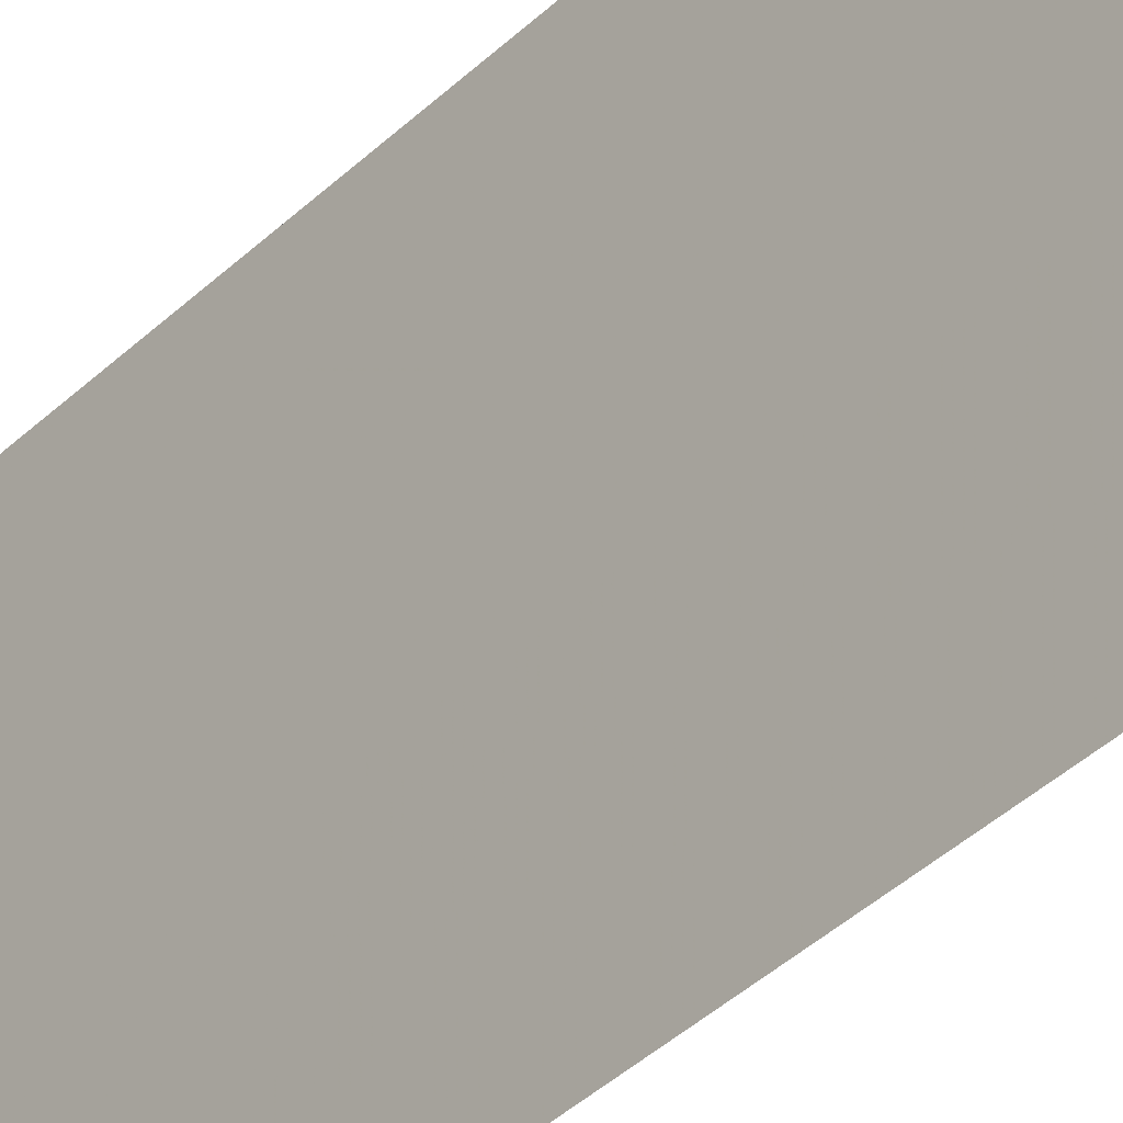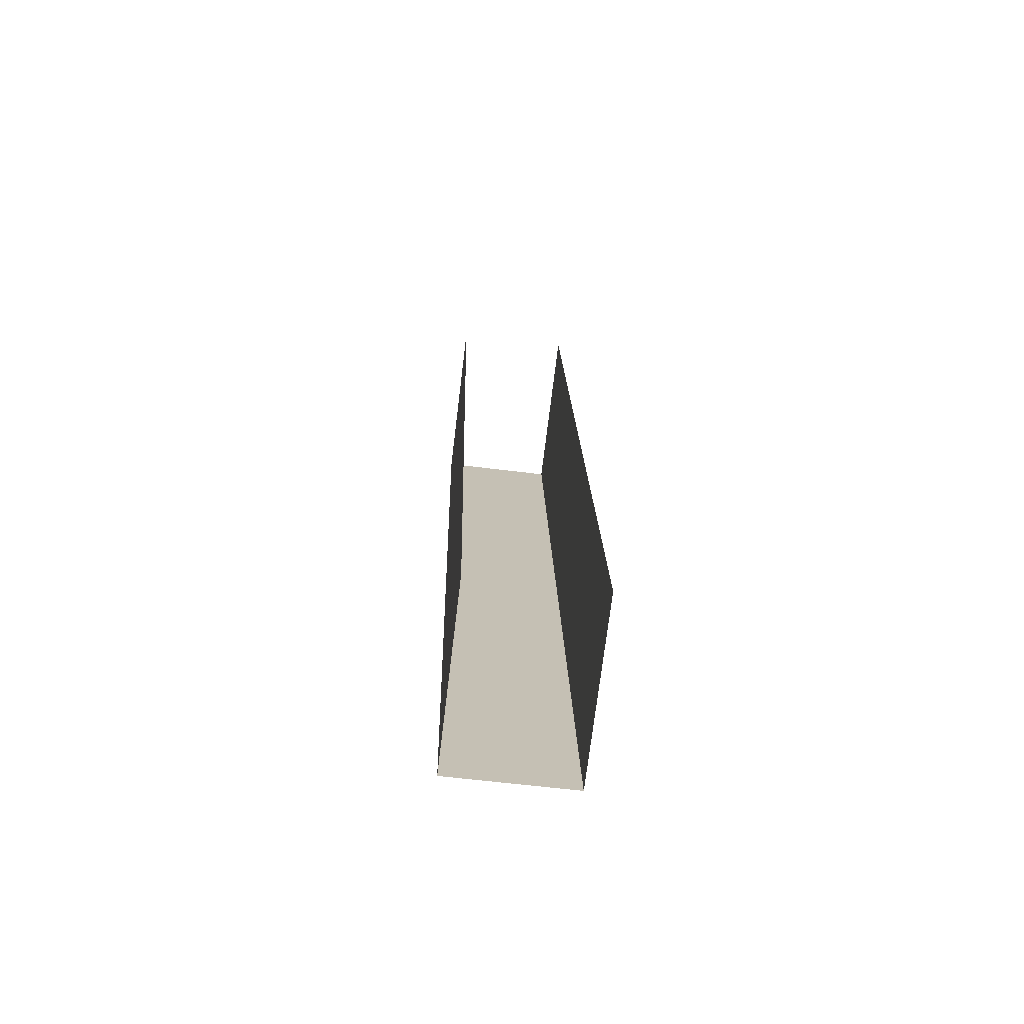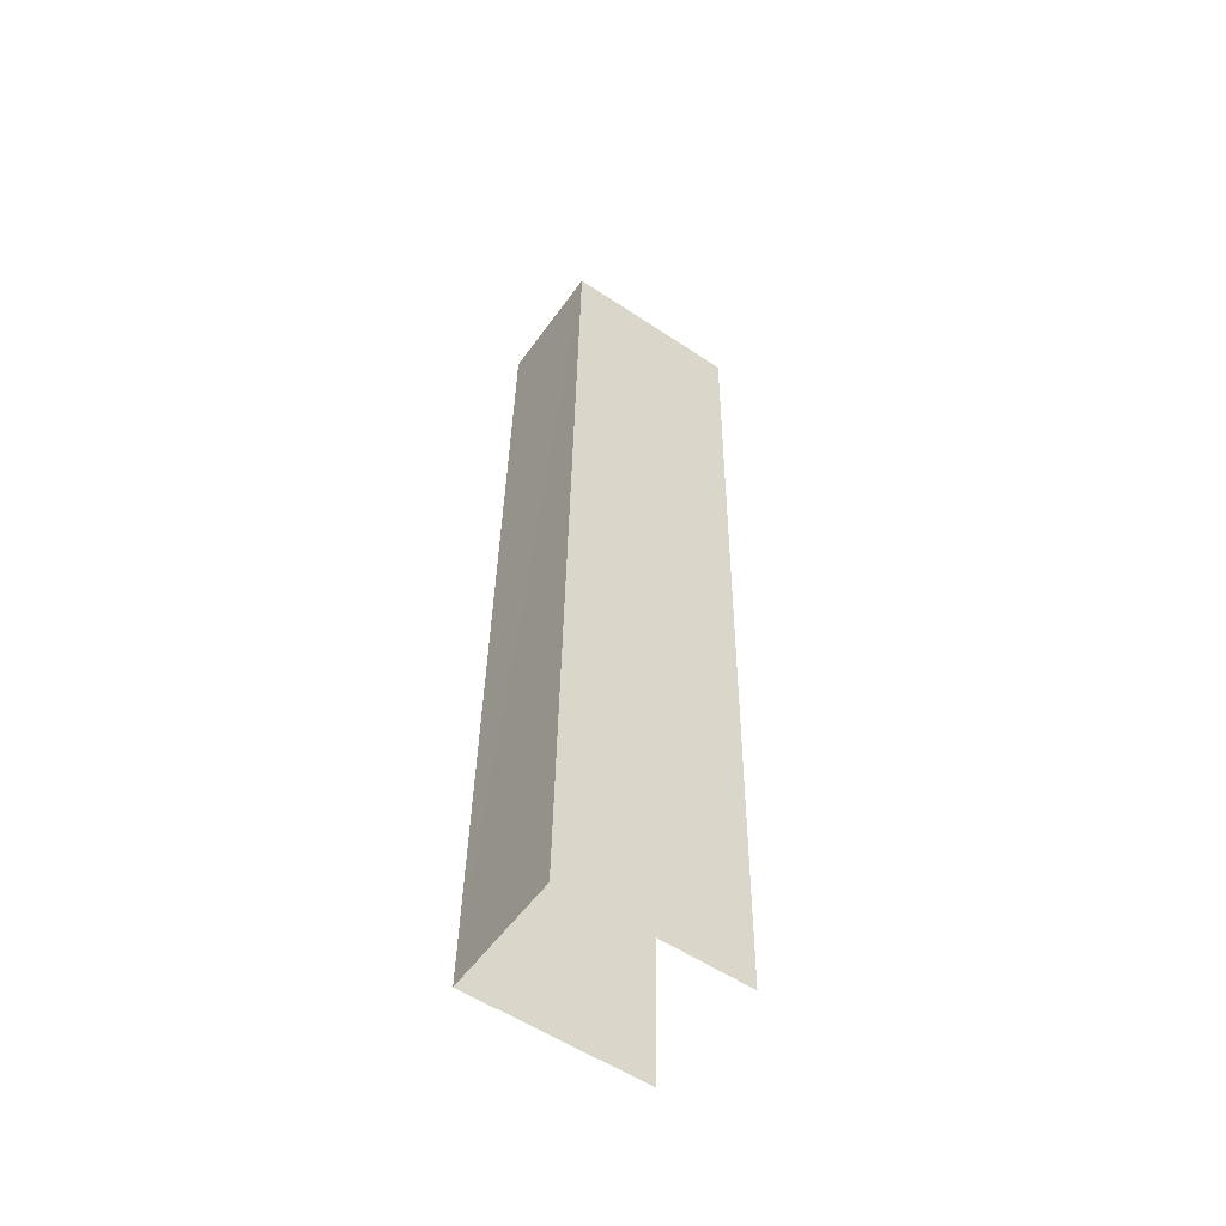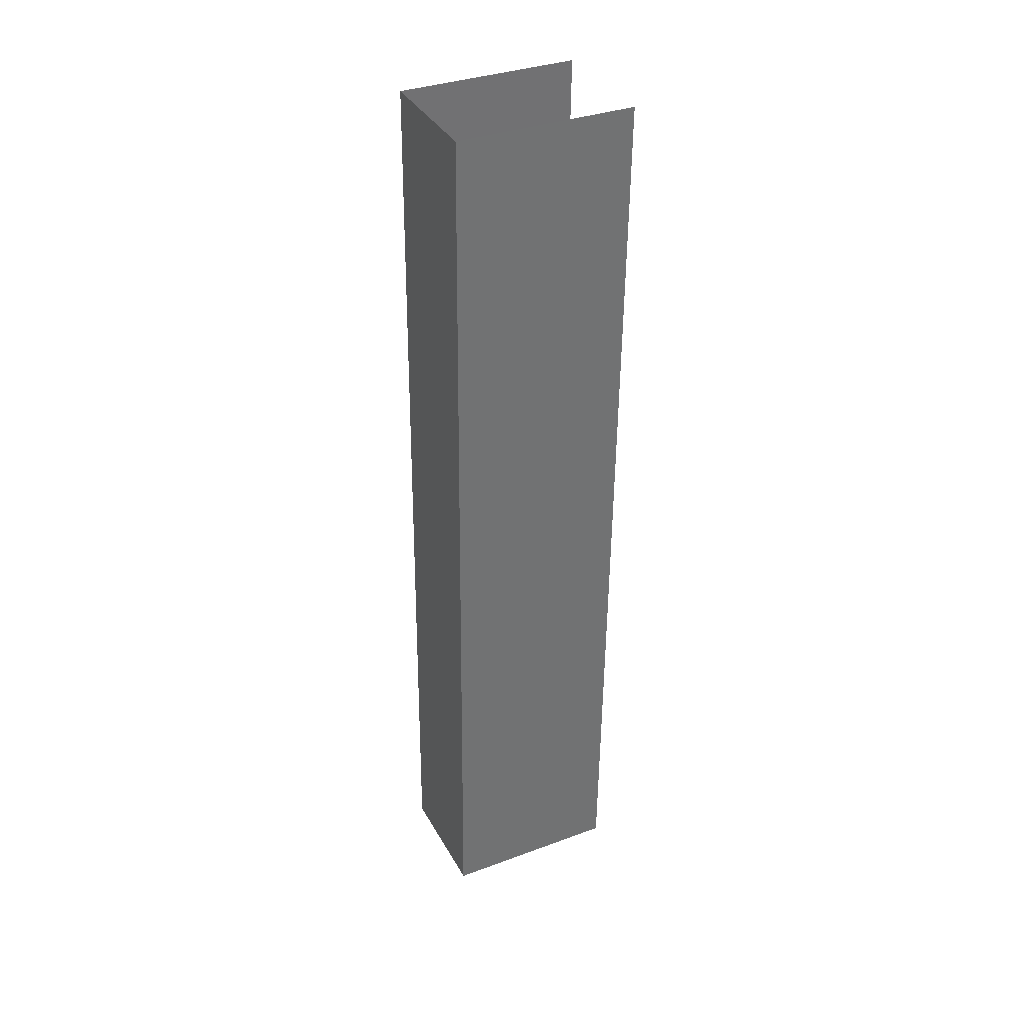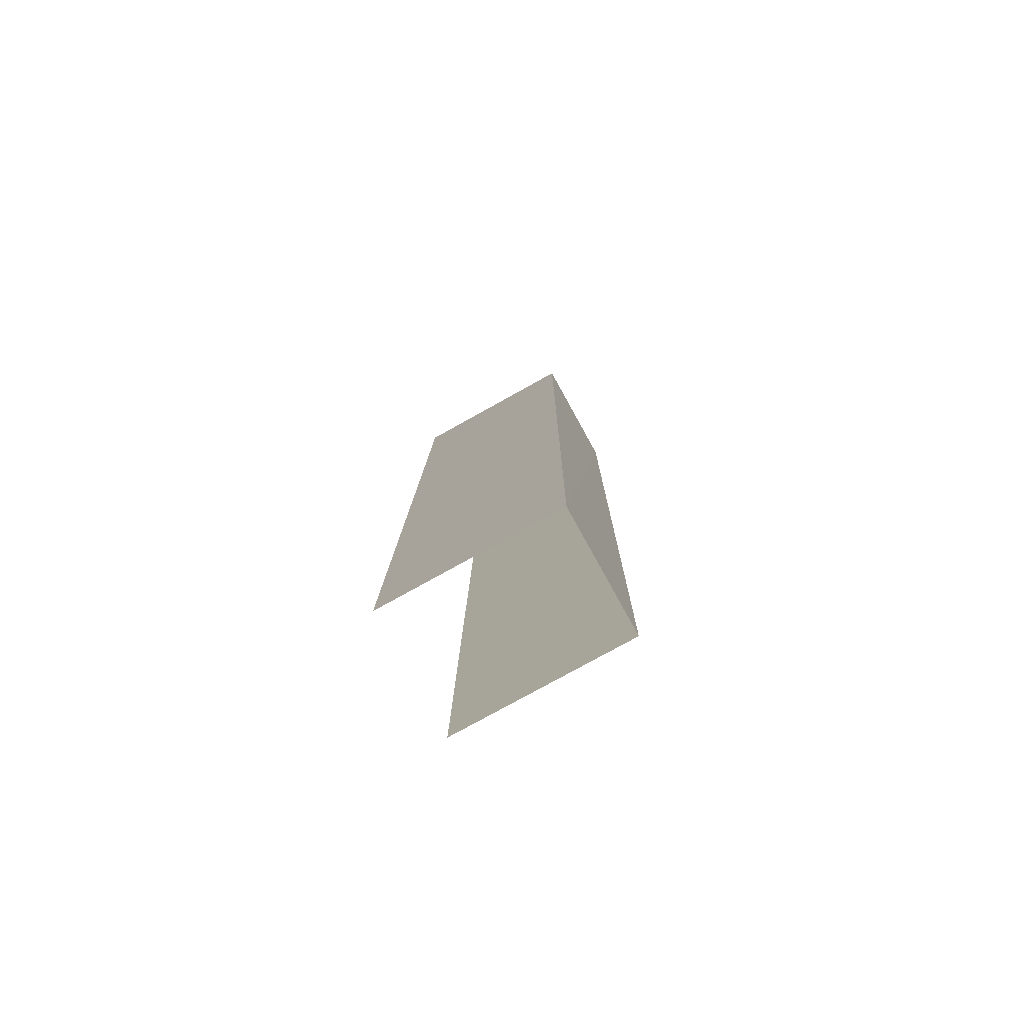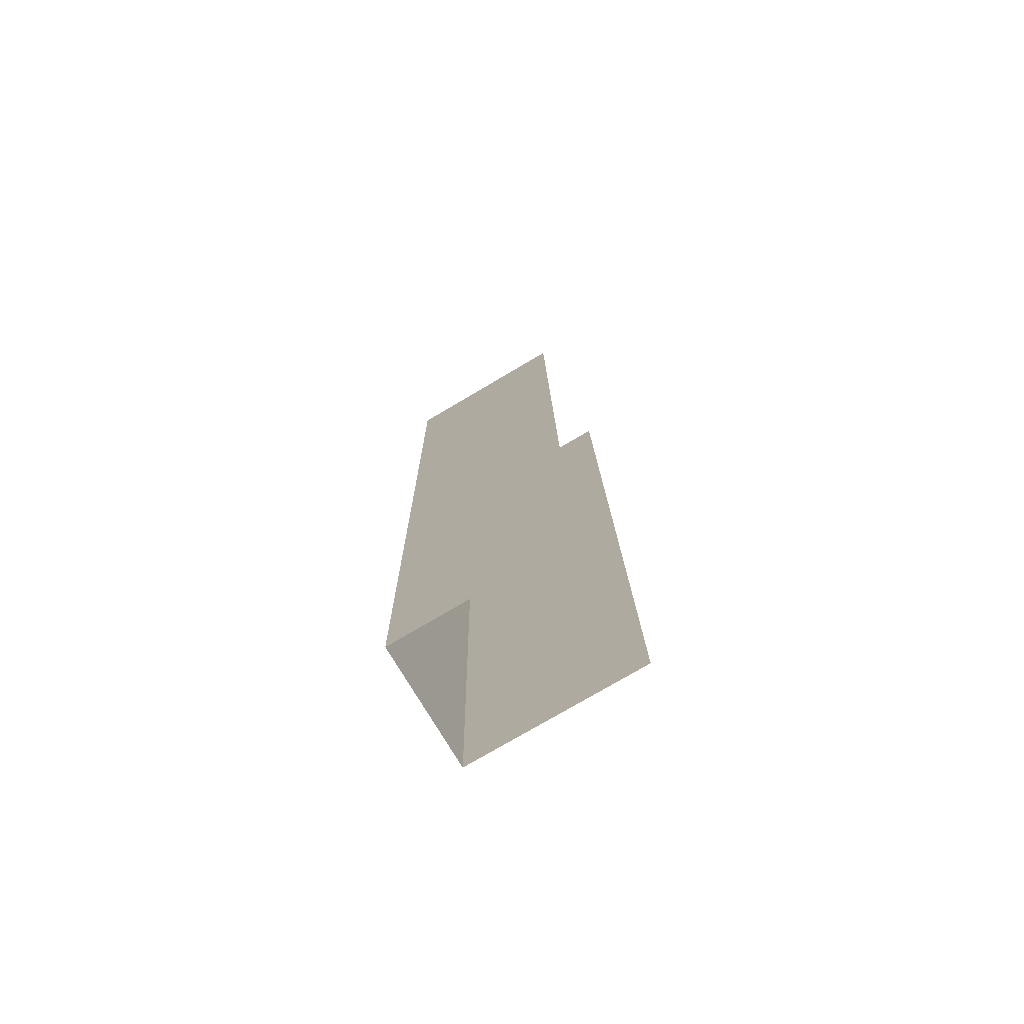
<metadata>
{"format":"obj","ext":"obj","renderer":"f3d","projection":"perspective","resolution":1024,"background":"white","views":[{"elev":-38.5,"azim":-41.0,"up":"+Z"},{"elev":-72.5,"azim":173.0,"up":"+Y"},{"elev":-56.1,"azim":55.0,"up":"+Y"},{"elev":35.2,"azim":63.9,"up":"+Y"},{"elev":-77.9,"azim":-61.0,"up":"+Y"},{"elev":-76.7,"azim":120.4,"up":"+Y"}]}
</metadata>
<code>
v -2.258e+05 -1.265e+05 15.67
v -2.258e+05 -1.265e+05 15.67
v -2.258e+05 -1.265e+05 15.67
v -2.258e+05 -1.265e+05 15.67
v -2.258e+05 -1.265e+05 18.58
v -2.258e+05 -1.265e+05 18.58
v -2.258e+05 -1.265e+05 18.58
v -2.258e+05 -1.265e+05 18.58
f 1 2 3
f 4 1 3
f 7 4 3
f 7 6 4
f 5 2 1
f 8 5 1
f 5 6 7
f 5 8 6
f 5 3 2
f 5 7 3
f 6 1 4
f 6 8 1

</code>
